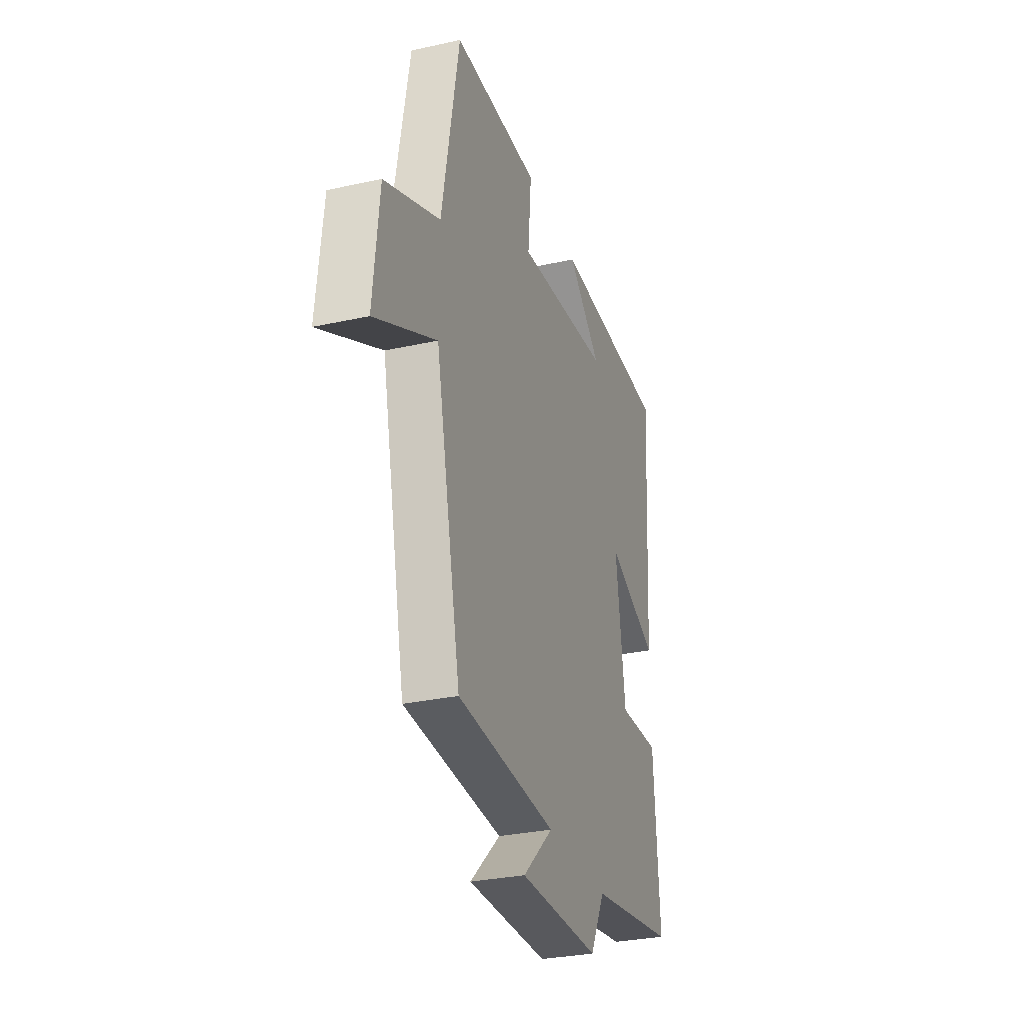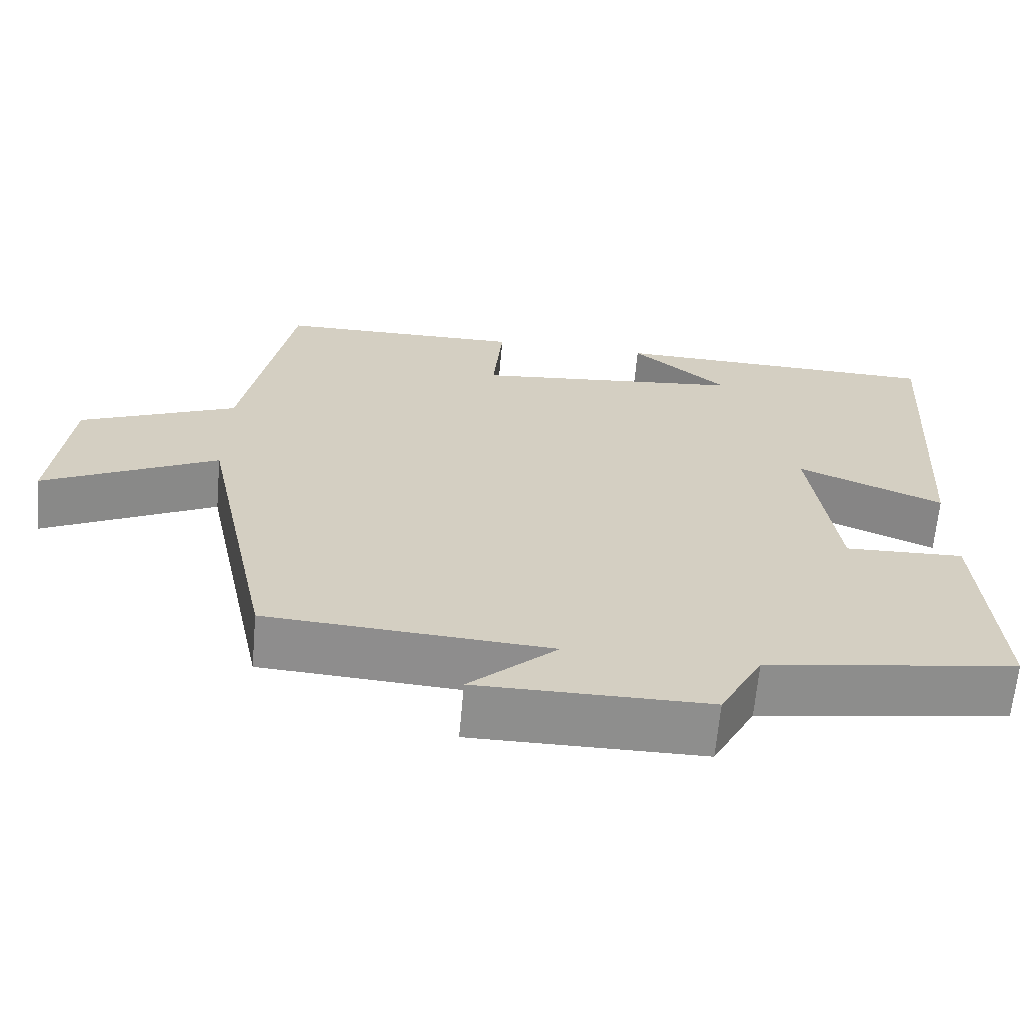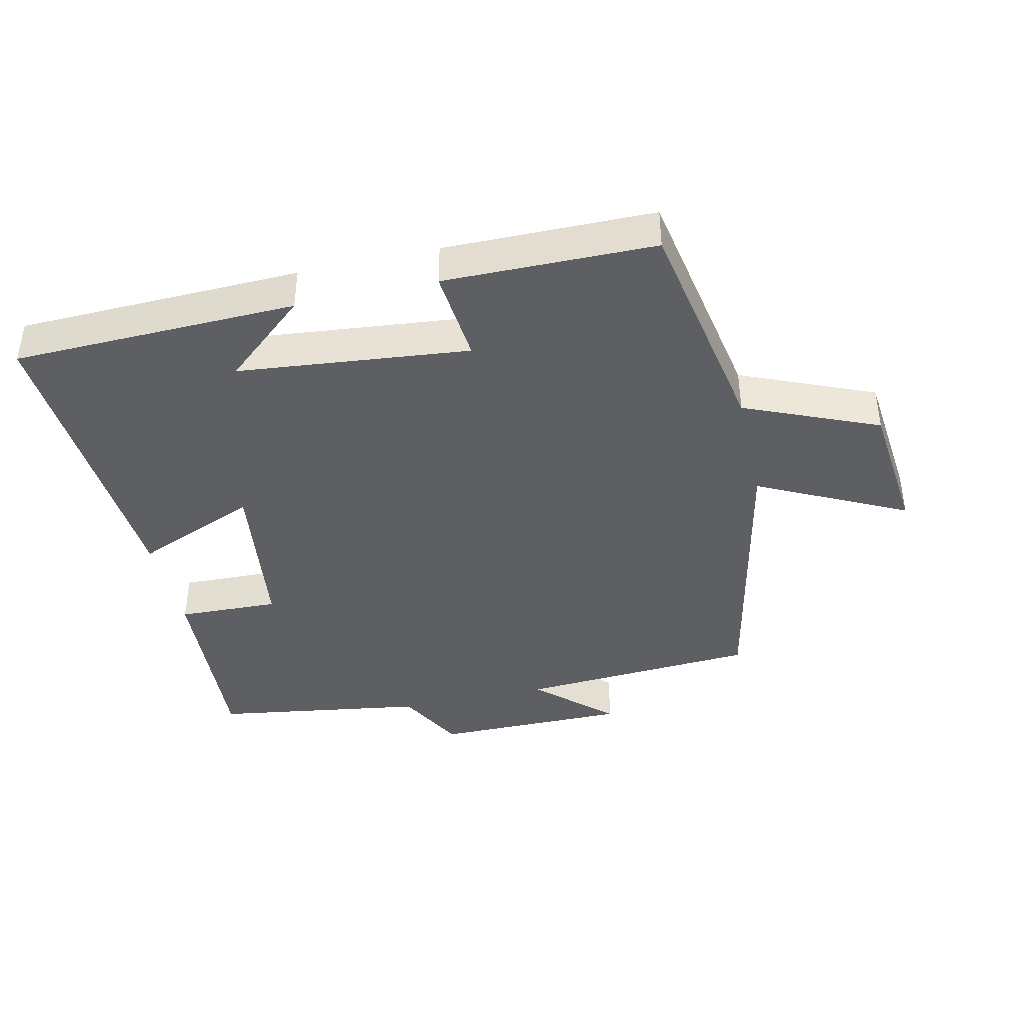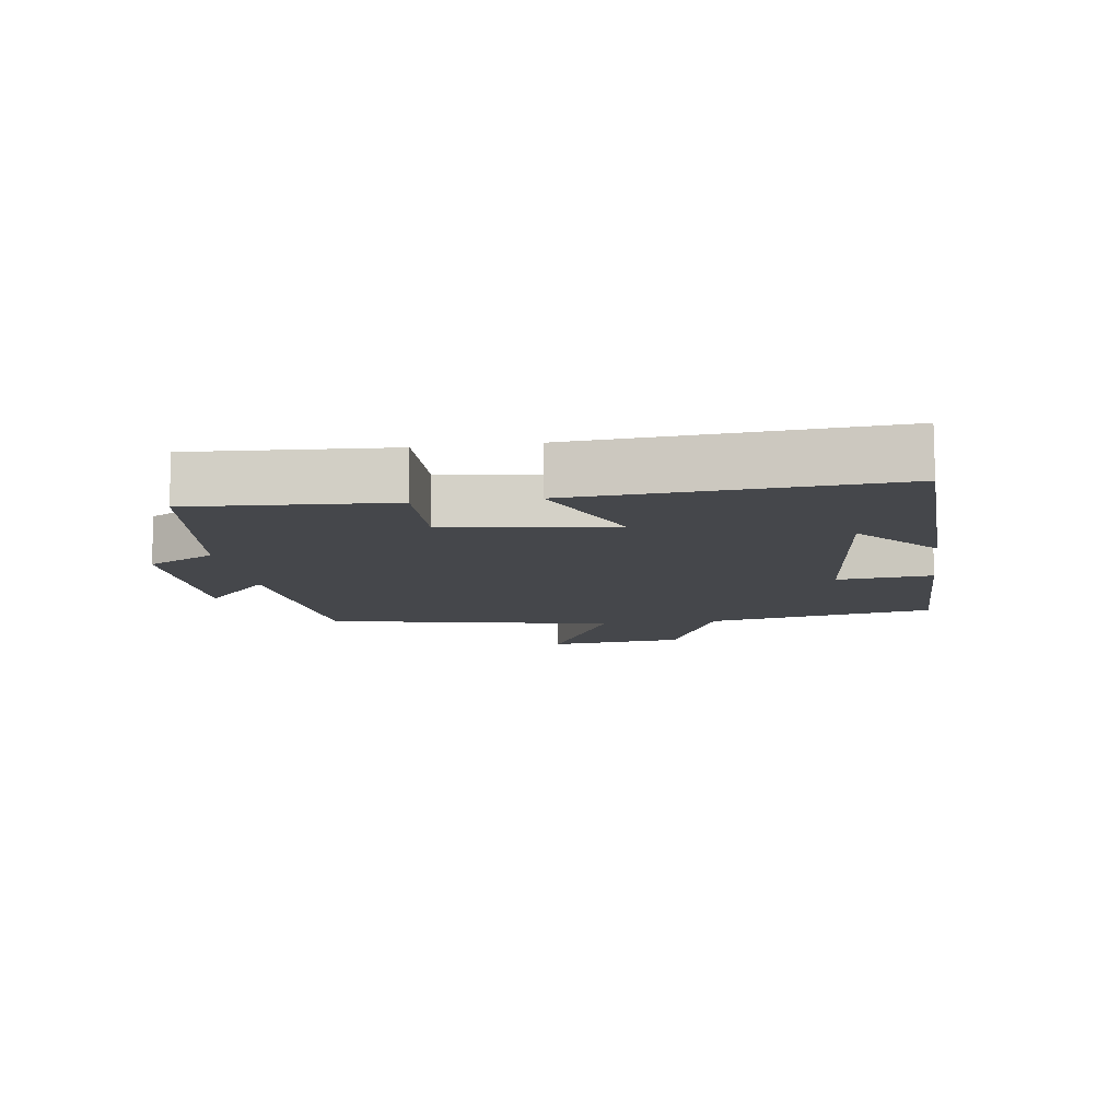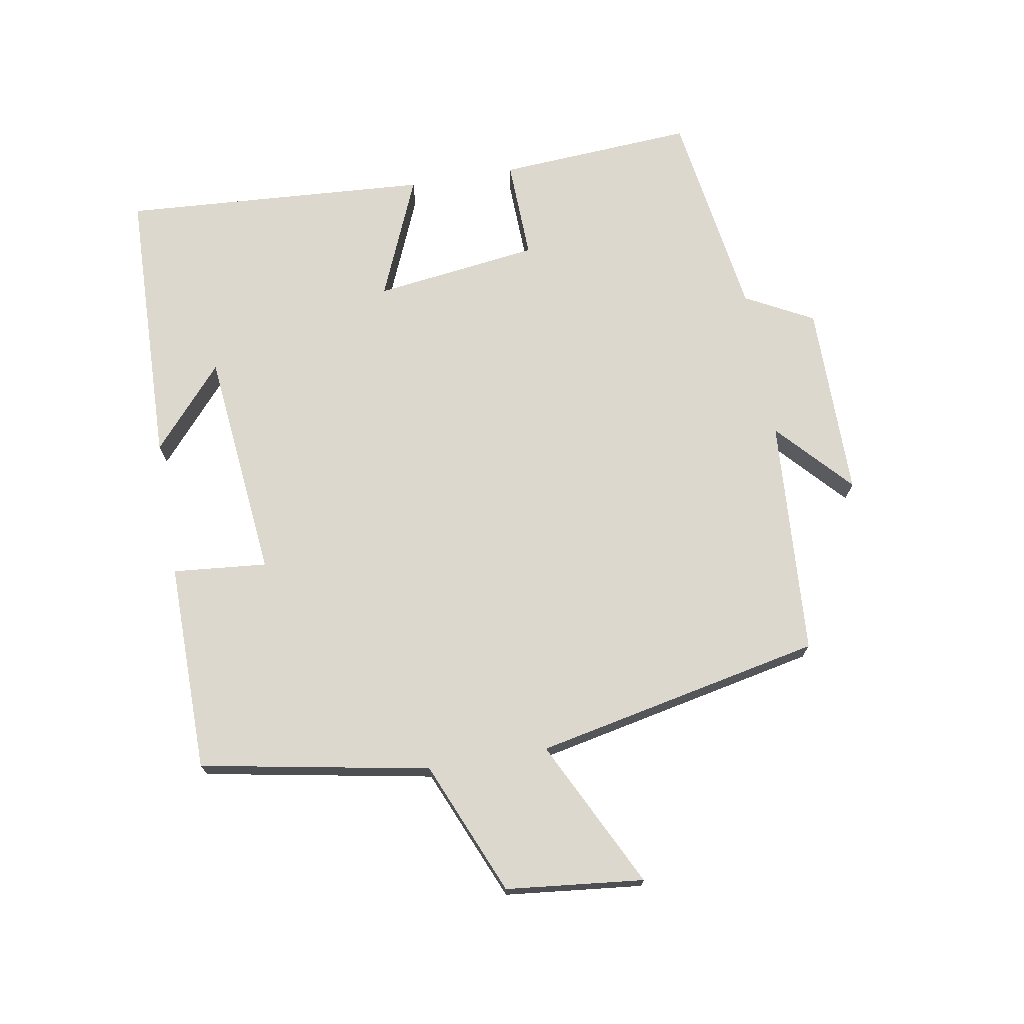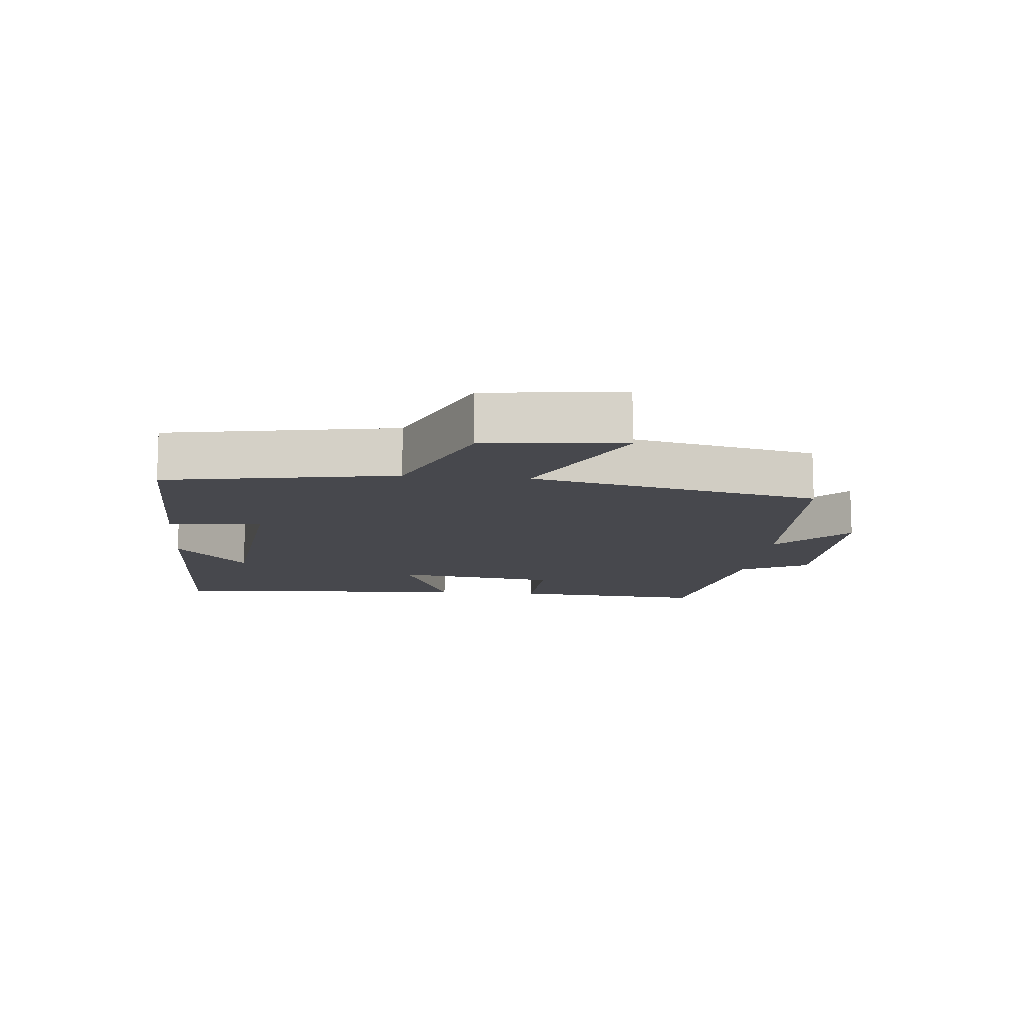
<metadata>
{"format":"obj","ext":"obj","renderer":"f3d","projection":"perspective","resolution":1024,"background":"white","views":[{"elev":-30.0,"azim":107.9,"up":"+Z"},{"elev":-64.9,"azim":174.9,"up":"+Z"},{"elev":-40.7,"azim":12.8,"up":"+Y"},{"elev":-10.5,"azim":-81.5,"up":"+Y"},{"elev":72.1,"azim":80.3,"up":"+Y"},{"elev":-11.8,"azim":84.1,"up":"+Y"}]}
</metadata>
<code>
v 0.408 0.07 -0.476
v 0.043 0.07 -0.5
v 0.156 0.07 -0.604
v -0.142 0.07 -0.604
v -0.197 0.07 -0.5
v -0.52 0.07 -0.451
v -0.5 0.07 -0.151
v -0.346 0.07 -0.156
v -0.312 0.07 0.096
v -0.5 0.07 0.017
v -0.53 0.07 0.488
v -0.098 0.07 0.5
v -0.223 0.07 0.392
v 0.129 0.07 0.356
v 0.116 0.07 0.5
v 0.436 0.07 0.497
v 0.5 0.07 0.147
v 0.703 0.07 0.061
v 0.725 0.07 -0.149
v 0.5 0.07 -0.037
v 0.408 0 -0.476
v 0.043 0 -0.5
v 0.156 0 -0.604
v -0.142 0 -0.604
v -0.197 0 -0.5
v -0.52 0 -0.451
v -0.5 0 -0.151
v -0.346 0 -0.156
v -0.312 0 0.096
v -0.5 0 0.017
v -0.53 0 0.488
v -0.098 0 0.5
v -0.223 0 0.392
v 0.129 0 0.356
v 0.116 0 0.5
v 0.436 0 0.497
v 0.5 0 0.147
v 0.703 0 0.061
v 0.725 0 -0.149
v 0.5 0 -0.037
f 17 18 19 20
f 17 20 1
f 16 17 1
f 15 16 1
f 14 15 1
f 13 14 1 2
f 11 12 13
f 9 10 11 13
f 8 9 13 2
f 7 8 2
f 6 7 2
f 5 6 2
f 2 3 4 5
f 40 39 38 37
f 21 40 37
f 21 37 36
f 21 36 35
f 21 35 34
f 22 21 34 33
f 33 32 31
f 33 31 30 29
f 22 33 29 28
f 22 28 27
f 22 27 26
f 22 26 25
f 25 24 23 22
f 1 21 22 2
f 2 22 23 3
f 3 23 24 4
f 4 24 25 5
f 5 25 26 6
f 6 26 27 7
f 7 27 28 8
f 8 28 29 9
f 9 29 30 10
f 10 30 31 11
f 11 31 32 12
f 12 32 33 13
f 13 33 34 14
f 14 34 35 15
f 15 35 36 16
f 16 36 37 17
f 17 37 38 18
f 18 38 39 19
f 19 39 40 20
f 20 40 21 1

</code>
